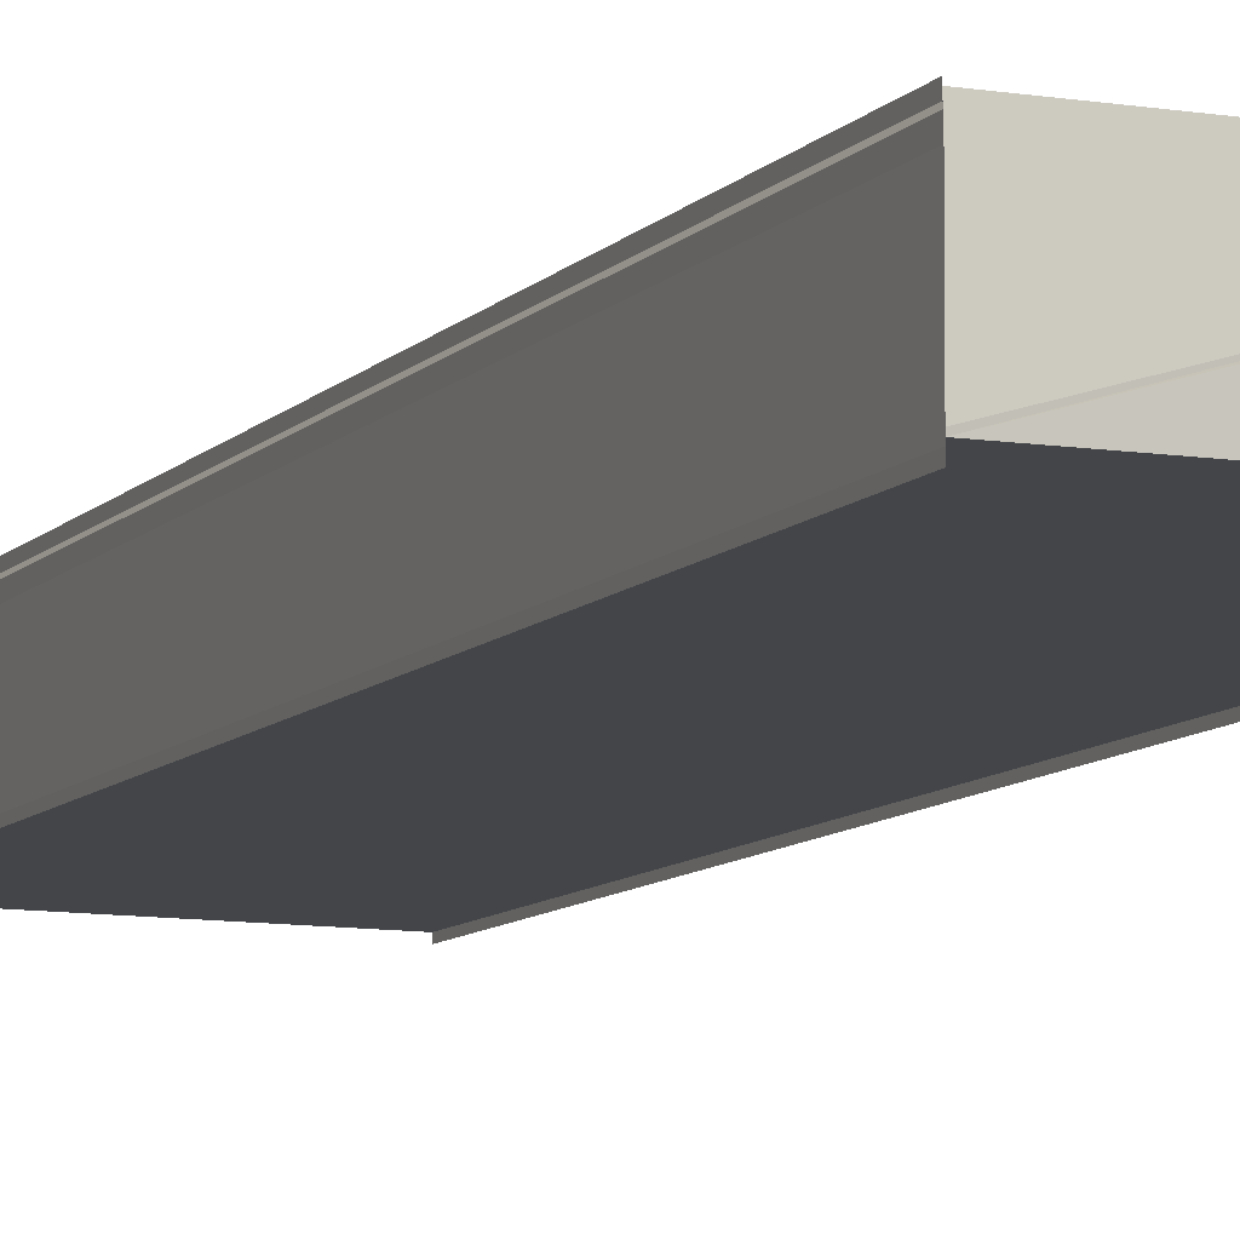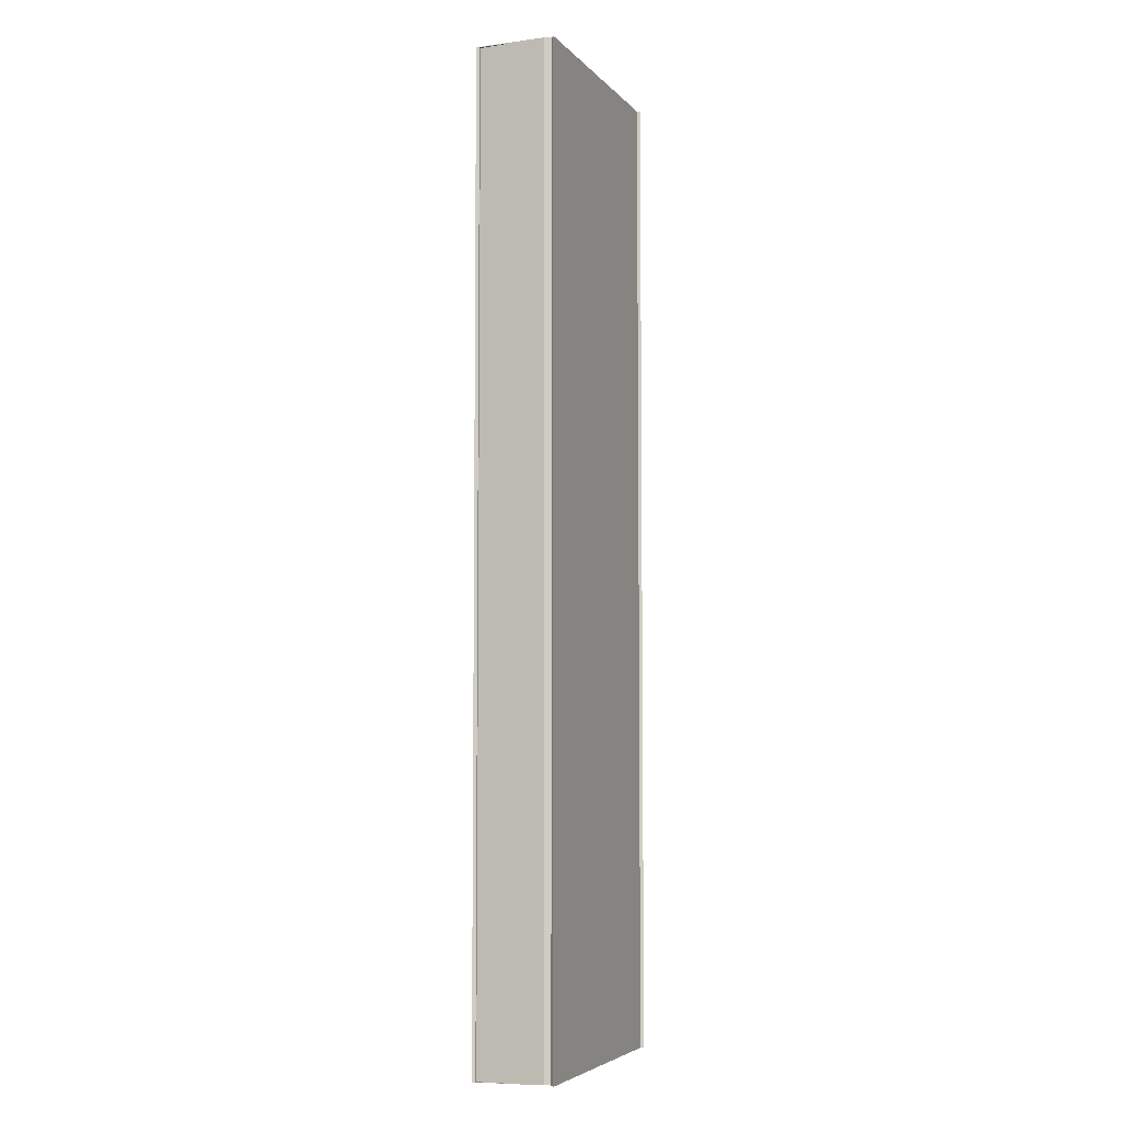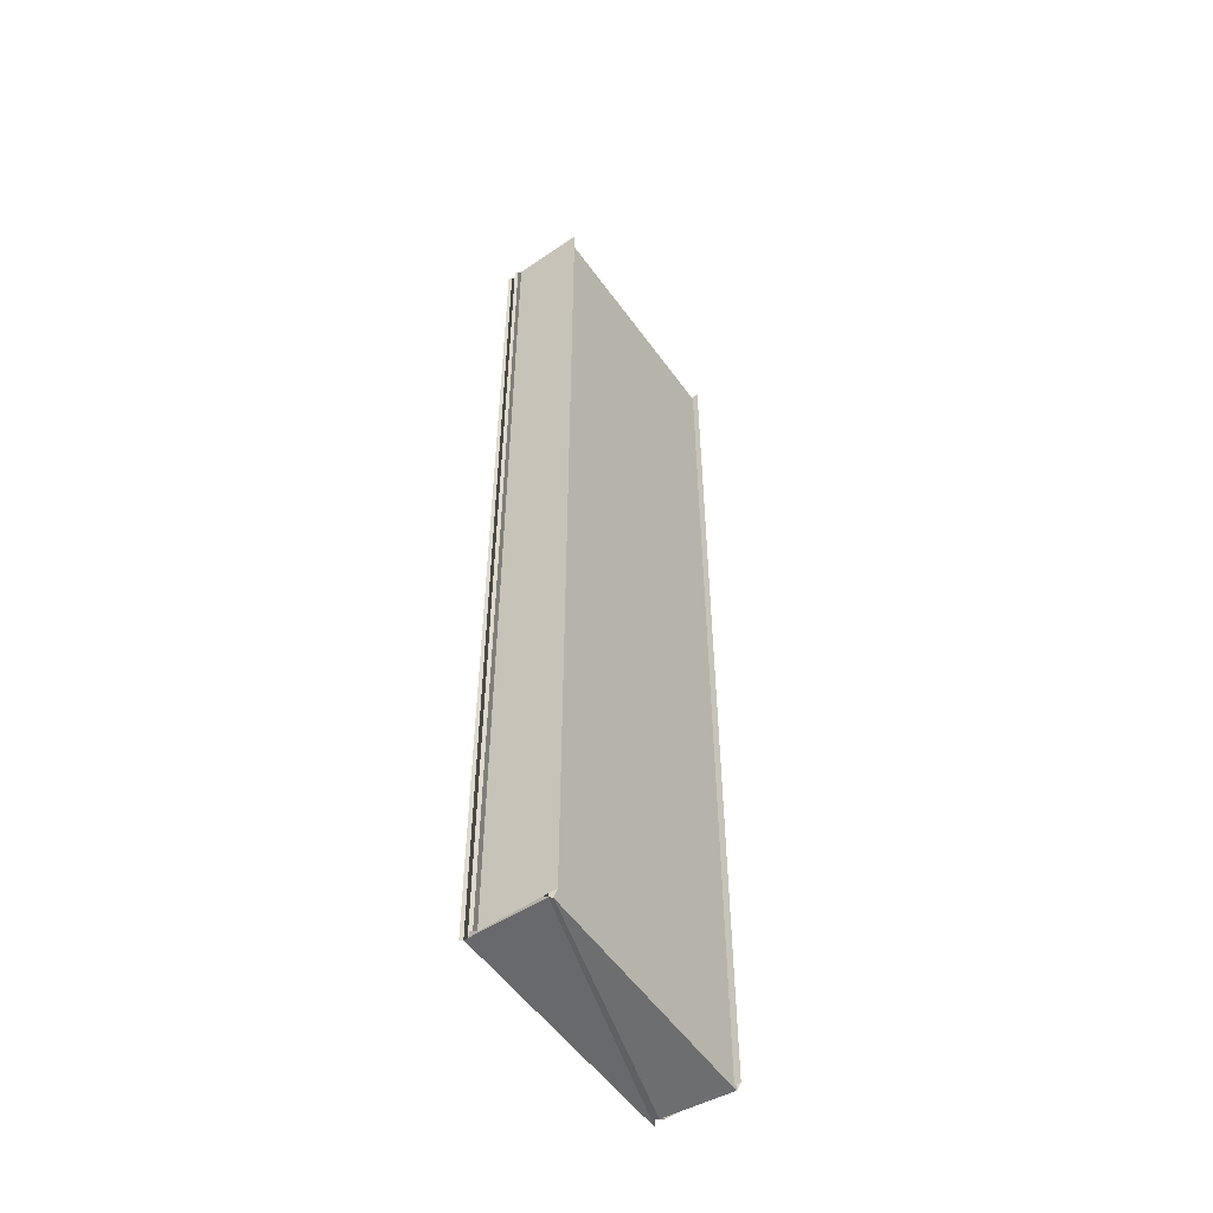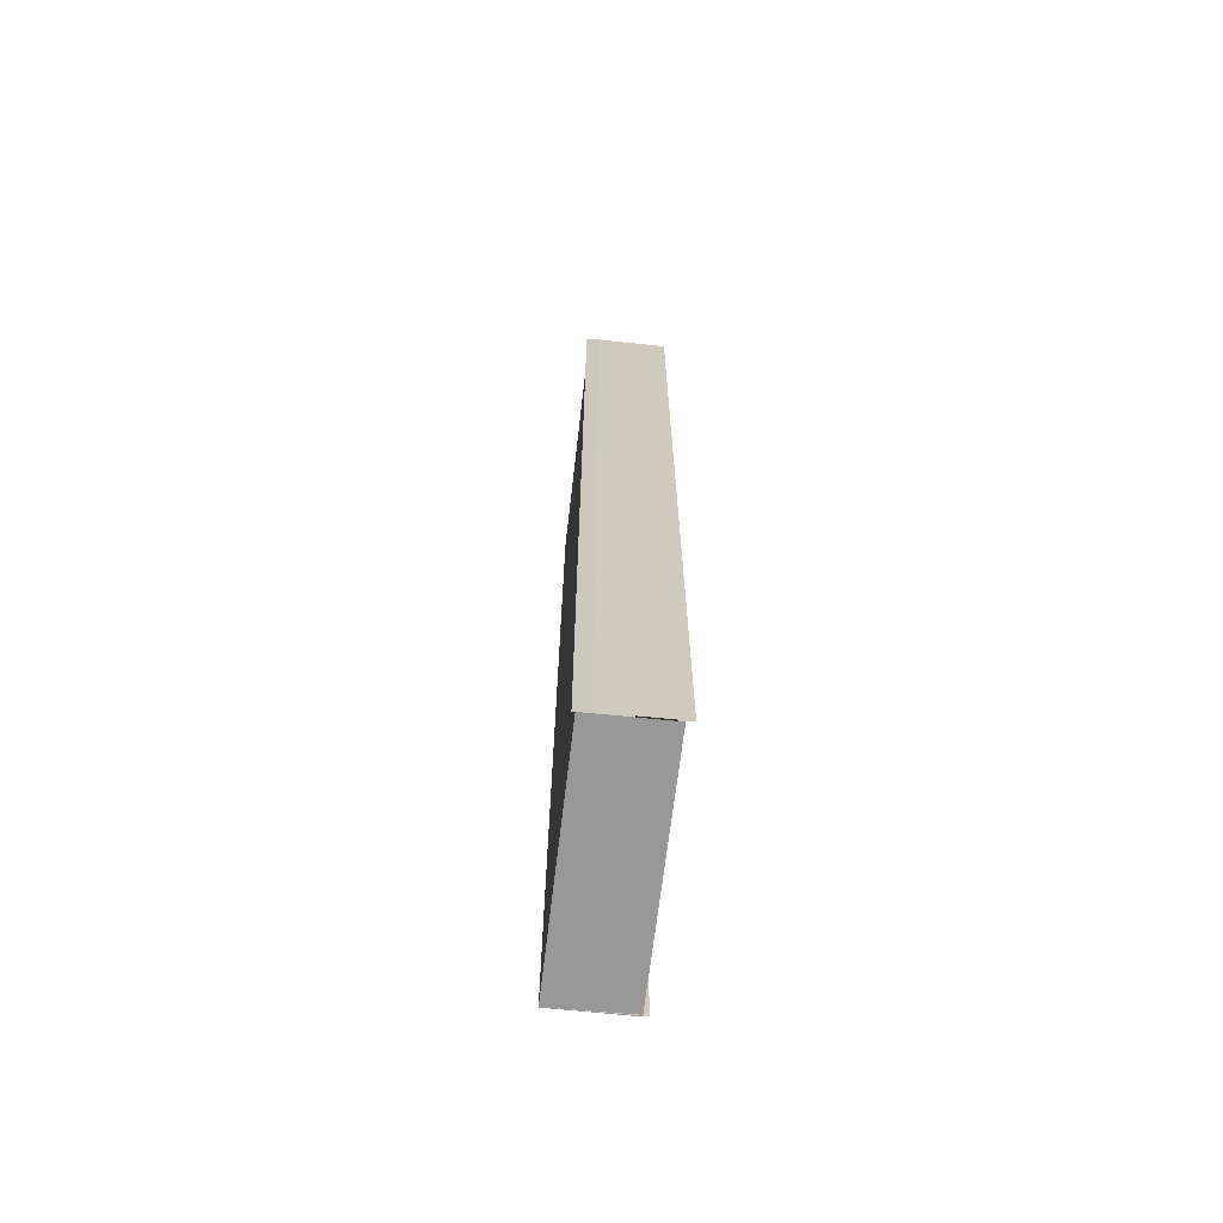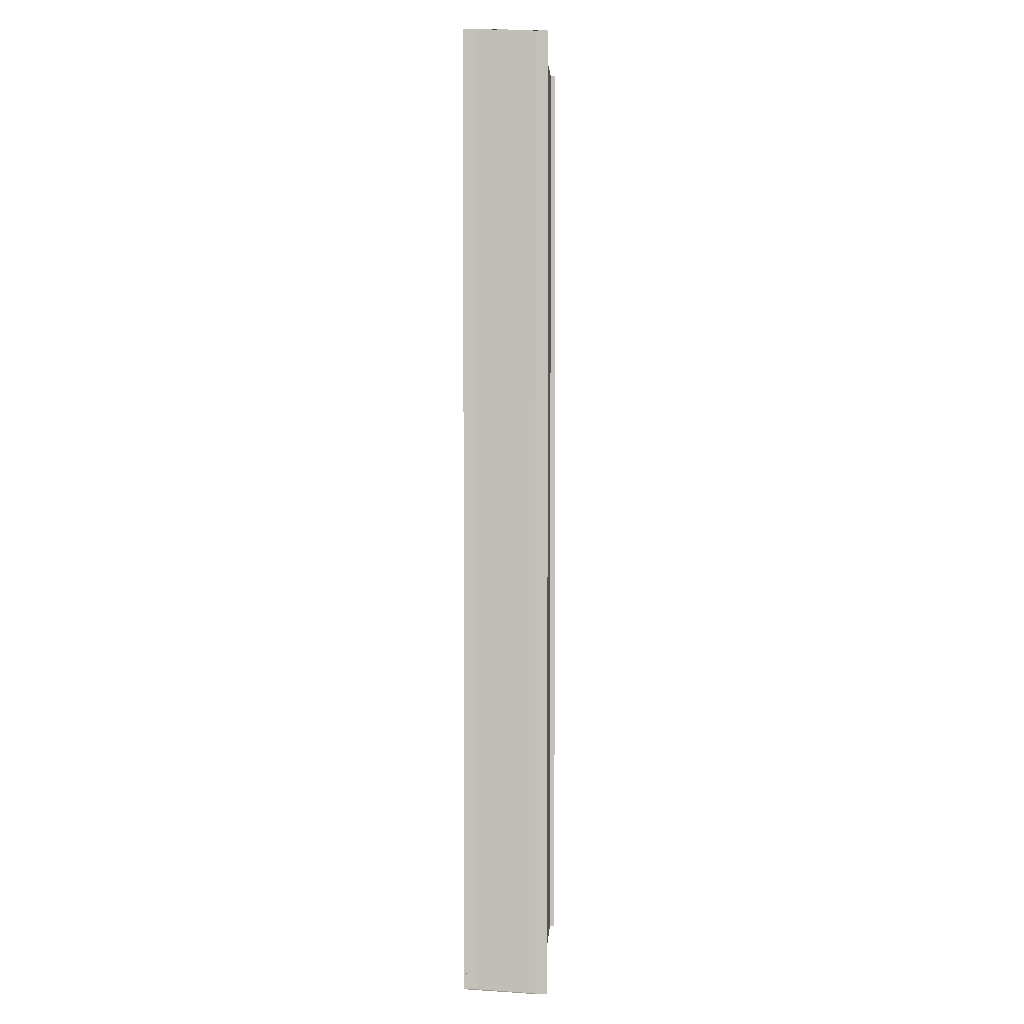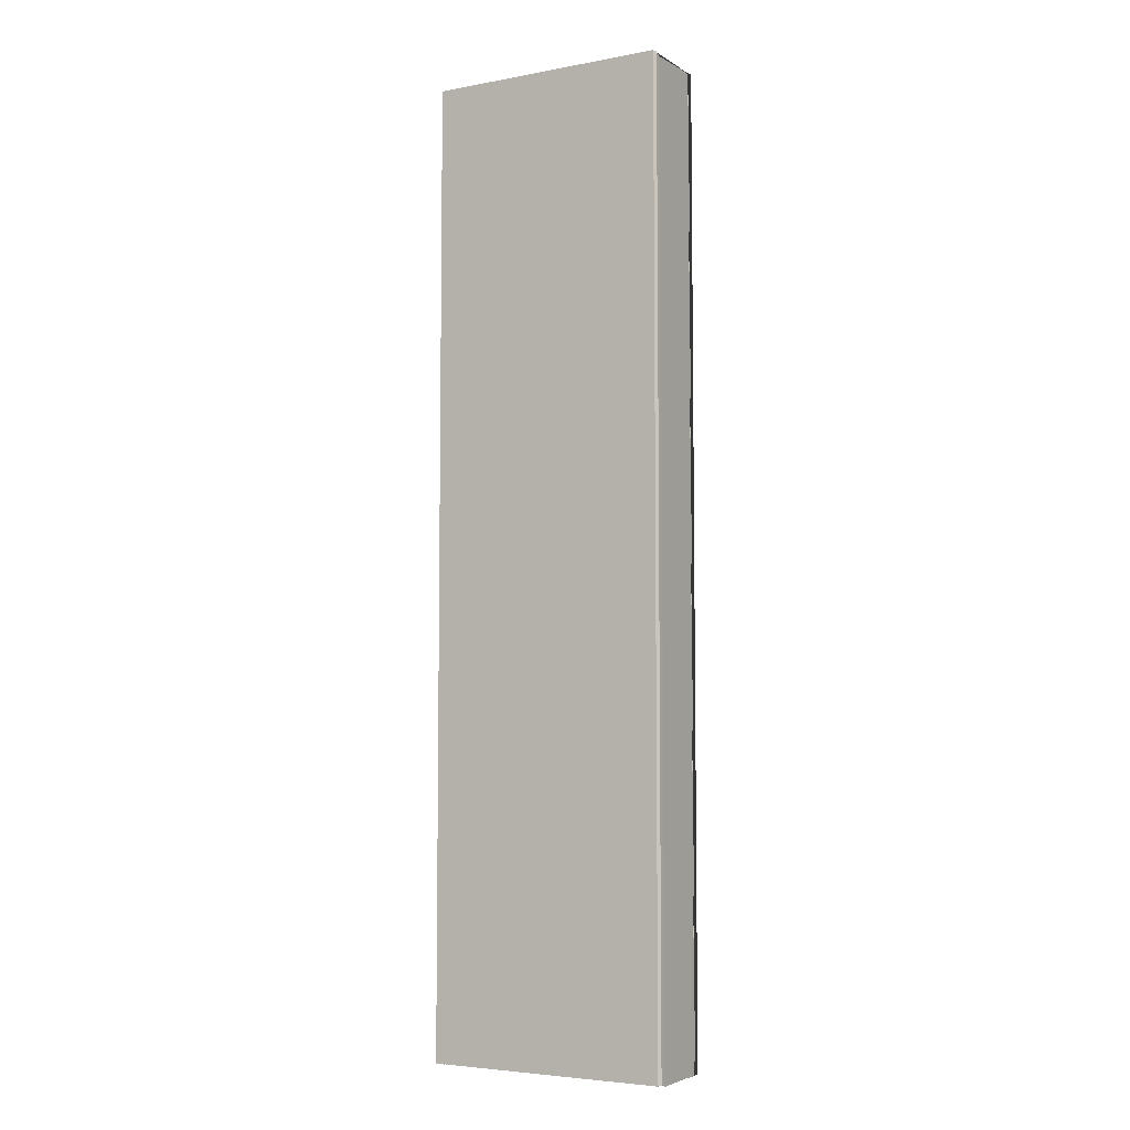
<metadata>
{"format":"obj","ext":"obj","renderer":"f3d","projection":"perspective","resolution":1024,"background":"white","views":[{"elev":-8.5,"azim":158.4,"up":"+Z"},{"elev":-5.6,"azim":-69.1,"up":"+Y"},{"elev":-52.5,"azim":123.4,"up":"+Y"},{"elev":-68.1,"azim":82.9,"up":"+Y"},{"elev":2.8,"azim":93.1,"up":"+Y"},{"elev":-5.9,"azim":30.0,"up":"+Y"}]}
</metadata>
<code>
o 10025
v 2228 1901 11.82
v 2228 1901 11.82
v 2228 1902 11.82
v 2228 1901 11.82
v 2228 1902 11.82
v 2228 1902 11.82
v 2228 1901 11.82
v 2228 1901 11.82
v 2228 1901 11.82
v 2228 1901 11.82
v 2228 1902 11.82
v 2228 1901 11.82
v 2228 1901 11.82
v 2228 1901 11.82
v 2228 1902 11.82
v 2228 1902 11.82
v 2228 1902 11.82
v 2228 1902 11.82
v 2228 1902 11.82
v 2228 1902 11.82
v 2228 1902 11.82
v 2228 1902 11.82
v 2228 1901 11.82
v 2228 1901 11.82
v 2228 1901 11.82
v 2228 1901 11.82
v 2228 1901 11.82
v 2228 1901 11.82
v 2228 1901 11.82
v 2228 1902 11.82
v 2228 1901 11.82
v 2228 1902 11.82
v 2228 1902 11.82
v 2228 1901 11.82
v 2228 1902 11.82
v 2228 1901 11.82
v 2228 1902 11.82
v 2228 1902 11.82
v 2228 1902 11.82
v 2228 1902 11.82
v 2228 1901 11.82
v 2228 1901 11.82
v 2228 1901 11.82
v 2228 1901 11.82
v 2228 1901 11.82
v 2228 1901 11.82
v 2228 1902 11.82
v 2228 1901 11.82
v 2228 1902 11.82
v 2228 1901 11.82
v 2228 1902 11.82
v 2228 1901 11.82
v 2228 1902 11.82
v 2228 1901 11.82
v 2228 1902 11.82
v 2228 1901 11.82
v 2228 1901 11.82
v 2228 1902 11.82
v 2228 1902 11.82
v 2228 1902 11.82
v 2228 1902 11.82
v 2228 1901 11.82
v 2228 1901 11.82
v 2228 1901 11.82
v 2228 1901 11.82
v 2228 1902 11.82
v 2228 1901 11.82
v 2228 1902 11.82
v 2228 1901 11.82
v 2228 1902 11.82
v 2228 1902 11.82
v 2228 1902 11.82
v 2228 1902 11.82
v 2228 1902 11.82
v 2228 1901 11.82
v 2228 1901 11.82
v 2228 1902 11.82
v 2228 1901 11.82
v 2228 1902 11.82
v 2228 1902 11.82
v 2228 1902 11.82
v 2228 1902 11.82
f 1 2 3
f 4 1 3
f 2 5 3
f 6 7 4
f 7 8 2
f 8 9 10
f 10 11 5
f 12 13 5
f 13 14 11
f 14 15 16
f 11 17 18
f 19 20 17
f 21 22 23
f 23 3 21
f 24 25 26
f 27 28 25
f 27 29 28
f 30 31 24
f 30 32 31
f 33 30 34
f 35 36 31
f 36 35 37
f 38 39 34
f 40 39 41
f 39 42 43
f 39 42 44
f 45 37 46
f 46 37 47
f 48 46 47
f 48 47 49
f 50 48 49
f 50 49 51
f 52 50 51
f 52 51 53
f 54 52 55
f 56 57 55
f 57 58 59
f 60 61 62
f 61 63 64
f 61 63 65
f 66 67 65
f 68 61 69
f 68 66 69
f 70 71 72
f 71 73 74
f 75 76 77
f 78 76 79
f 76 80 81
f 76 80 82

</code>
